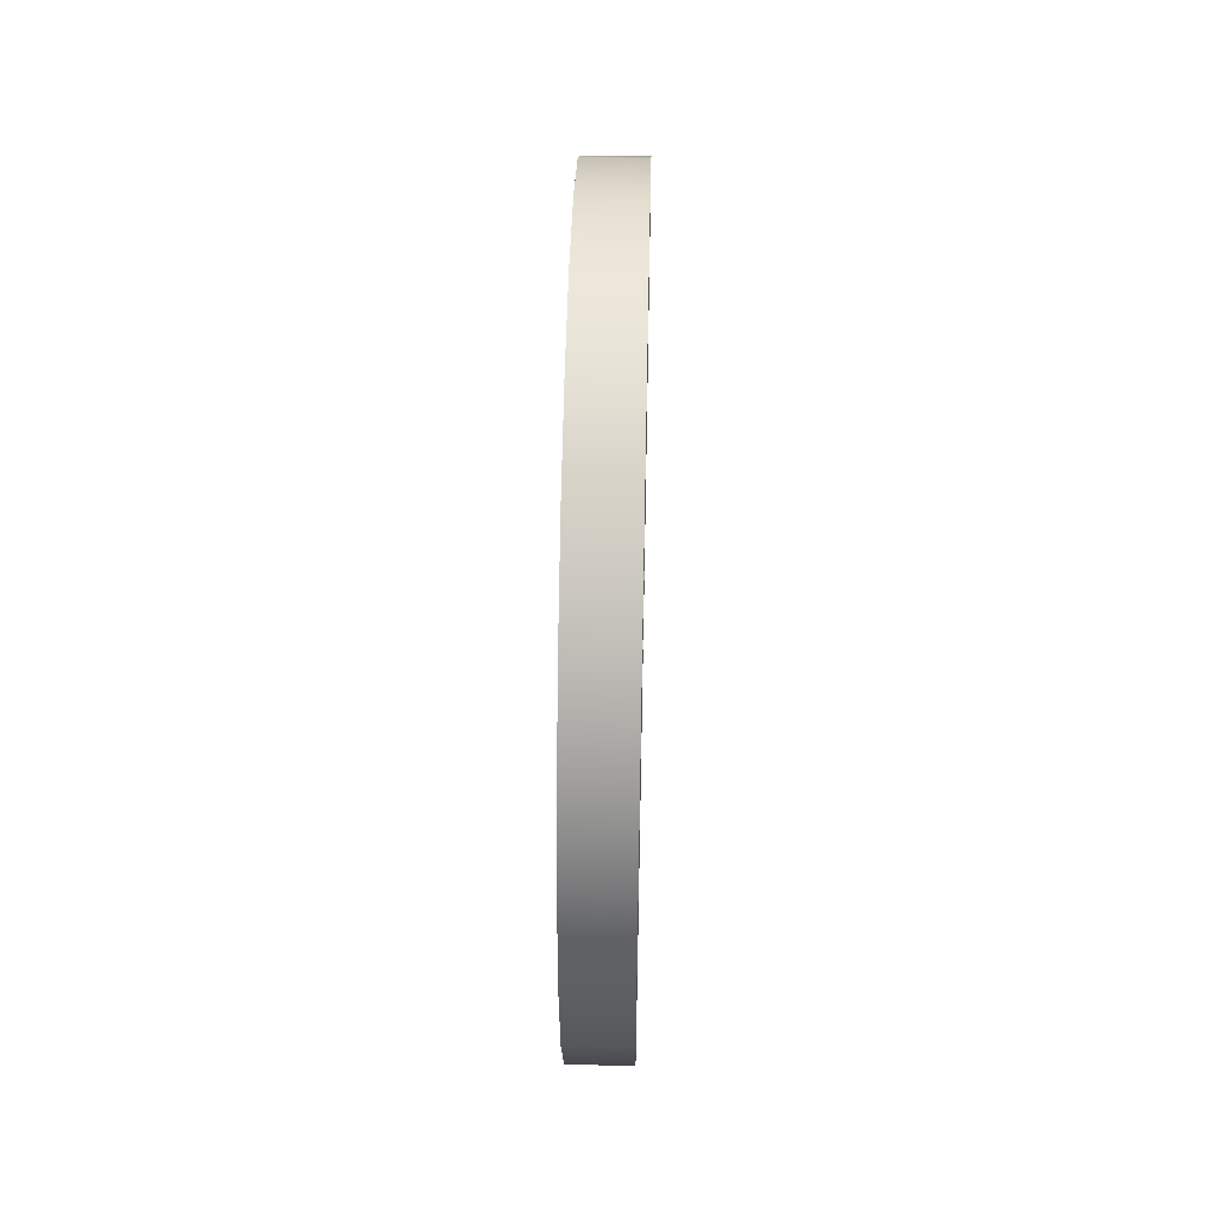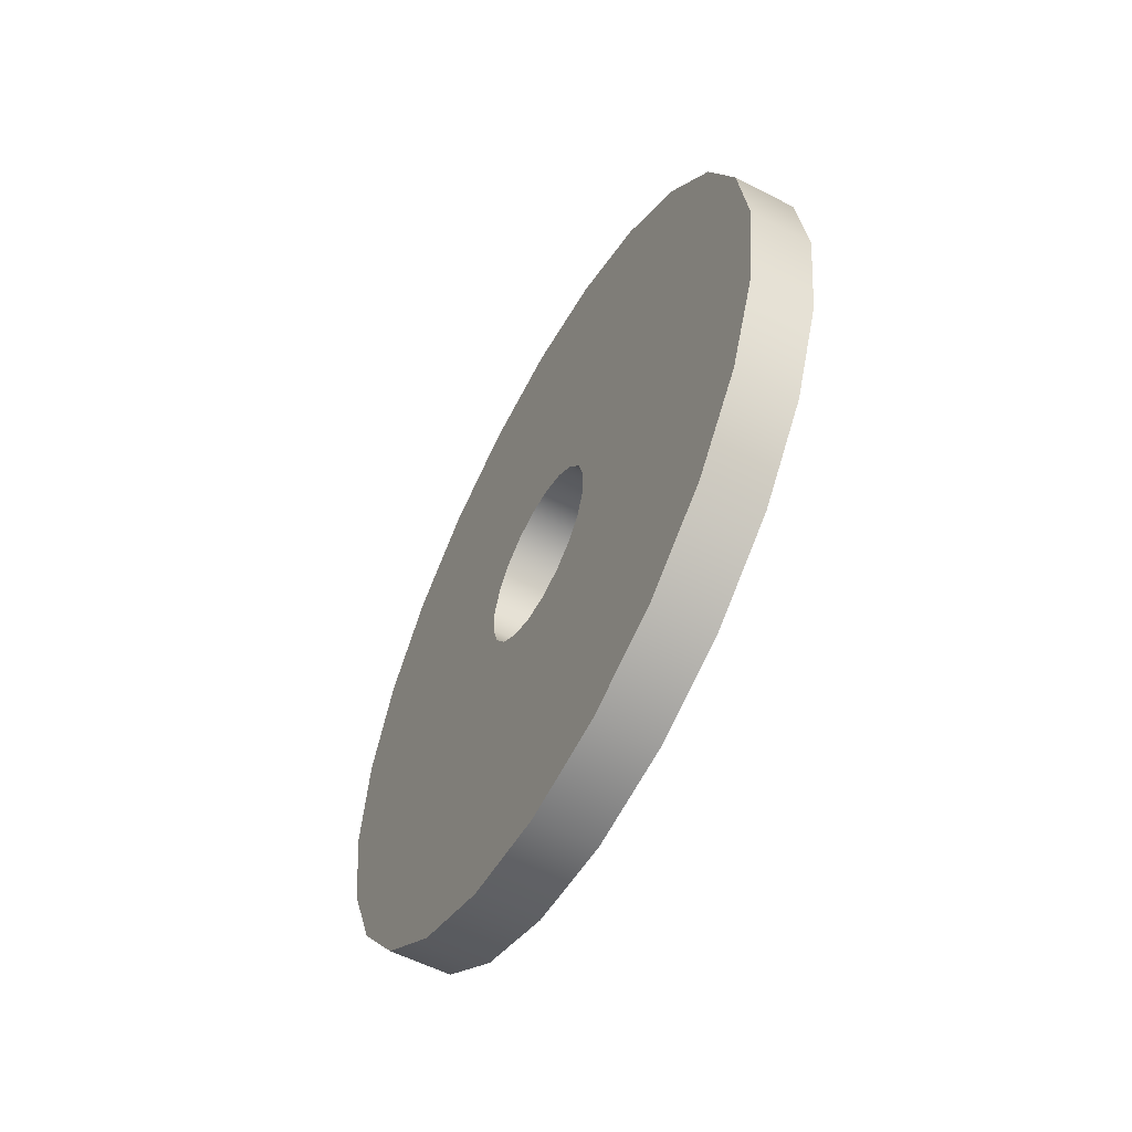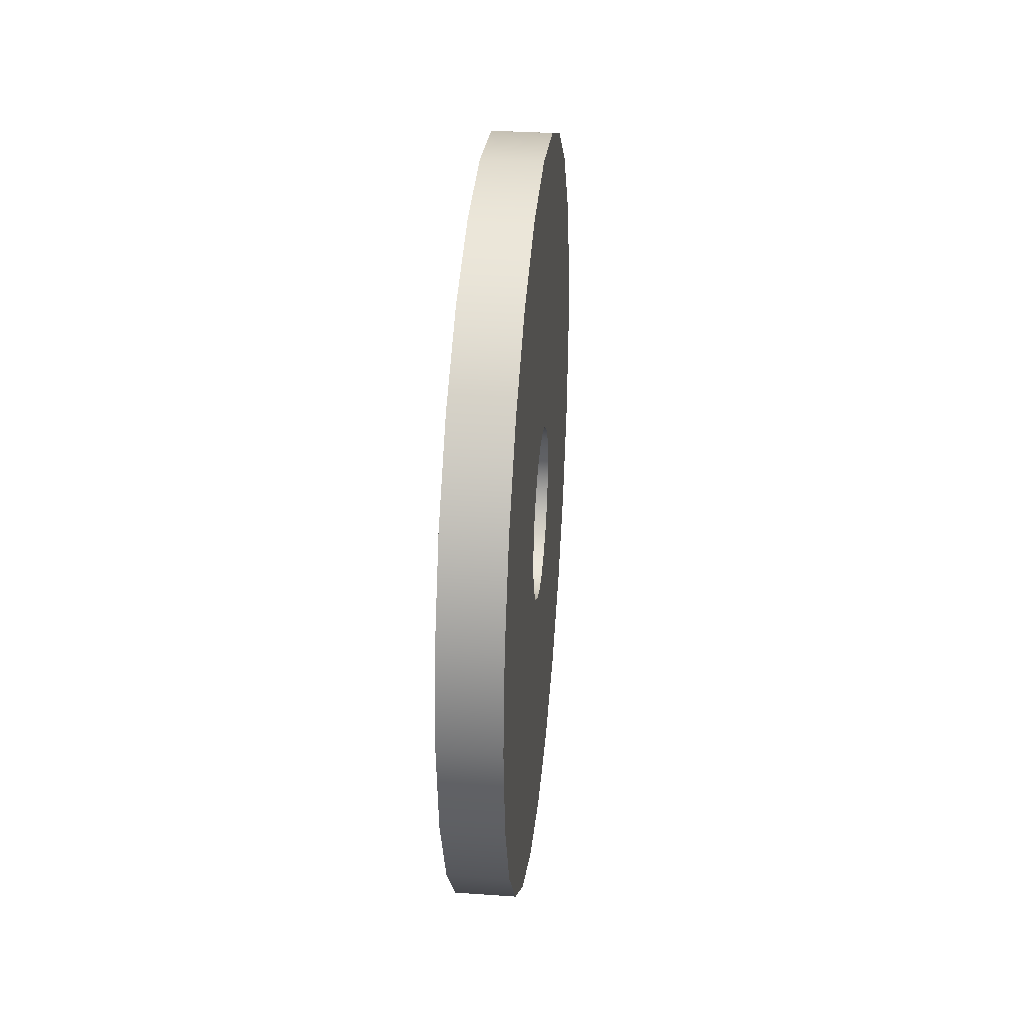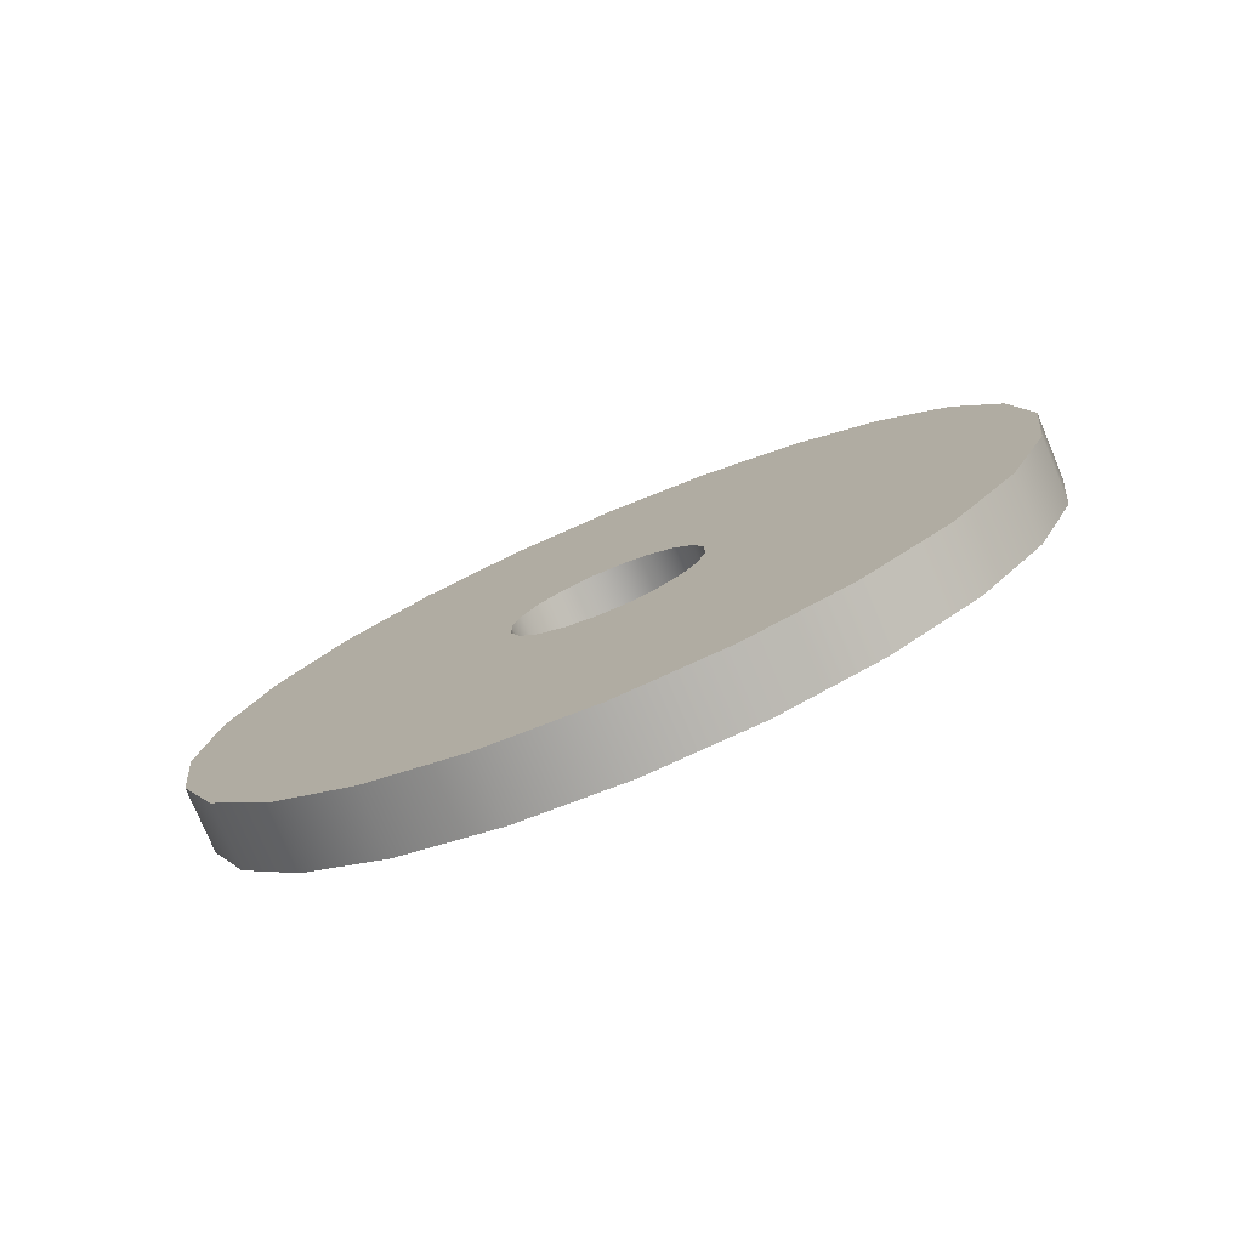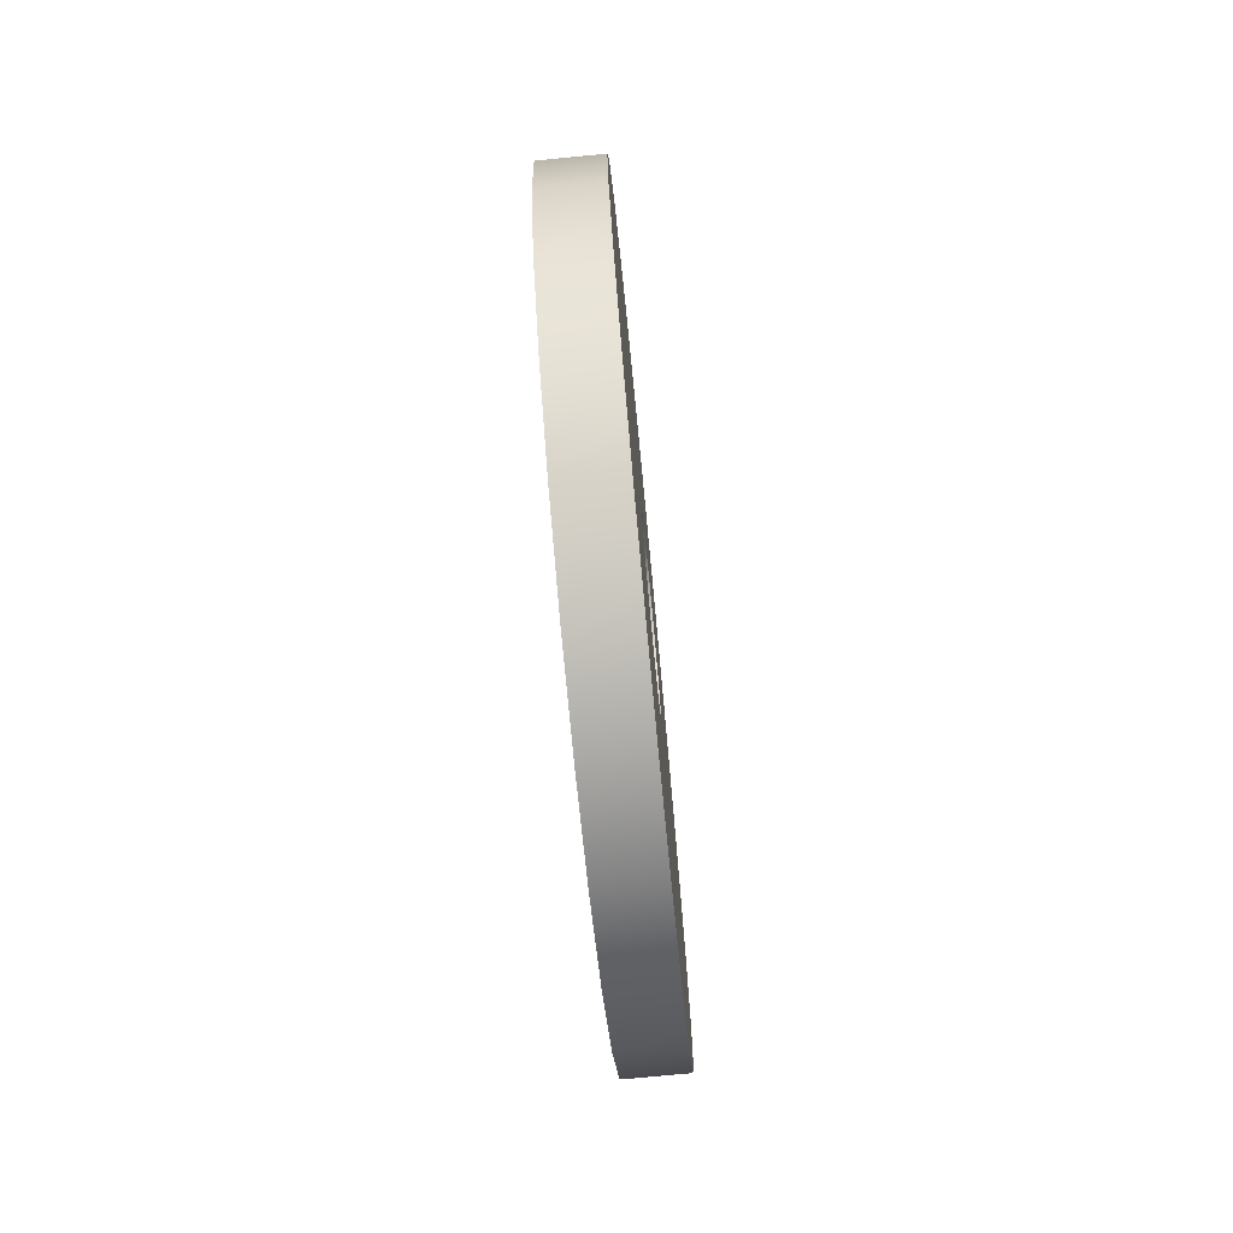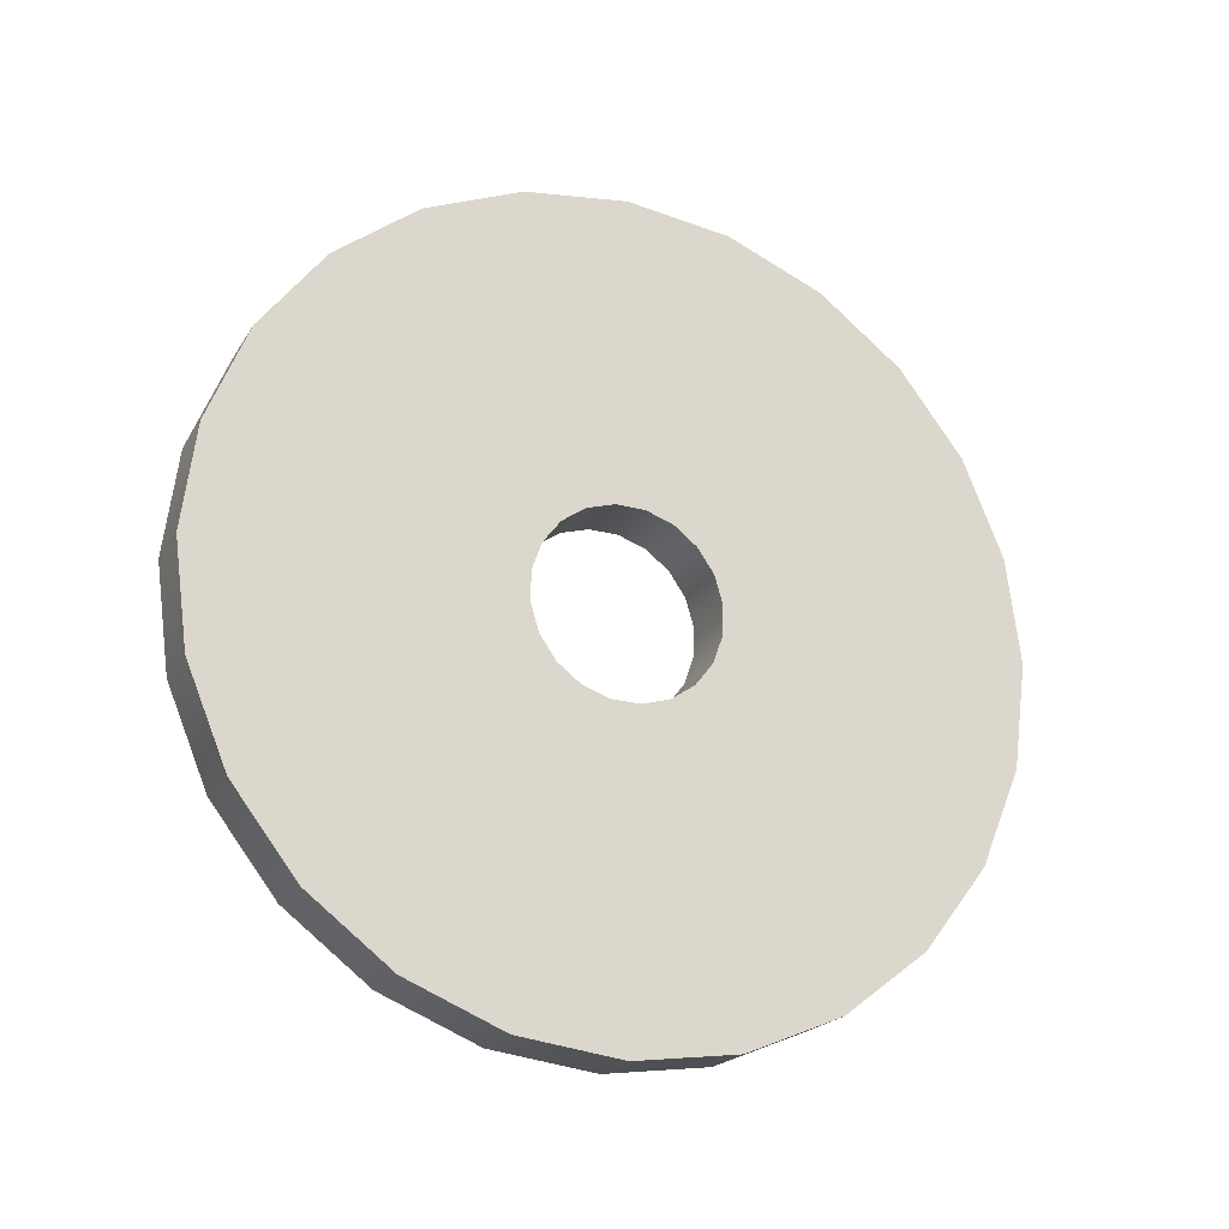
<metadata>
{"format":"obj","ext":"obj","renderer":"f3d","projection":"perspective","resolution":1024,"background":"white","views":[{"elev":48.9,"azim":-178.7,"up":"+Y"},{"elev":-57.2,"azim":-28.1,"up":"+Y"},{"elev":32.9,"azim":5.5,"up":"+Y"},{"elev":-77.7,"azim":112.8,"up":"+Y"},{"elev":-75.0,"azim":5.5,"up":"+Z"},{"elev":-21.0,"azim":-113.2,"up":"+Z"}]}
</metadata>
<code>
o Group7/mesh45/mesh45-geometry#mesh45-geometry
v -0.02985 -0.134 -0.3331
v -0.03649 -0.1316 -0.3312
v -0.02985 -0.1316 -0.3312
v -0.03649 -0.134 -0.3331
v -0.03649 -0.1286 -0.3302
v -0.02985 -0.1052 -0.3026
v -0.02985 -0.1358 -0.3357
v -0.03649 -0.1052 -0.3026
v -0.02985 -0.1286 -0.3302
v -0.03649 -0.09631 -0.3095
v -0.02985 -0.09631 -0.3095
v -0.02985 -0.1642 -0.3615
v -0.03649 -0.1358 -0.3357
v -0.03649 -0.1642 -0.3615
v -0.03649 -0.1255 -0.3301
v -0.02985 -0.1157 -0.2983
v -0.02985 -0.1367 -0.3387
v -0.02985 -0.1573 -0.3705
v -0.03649 -0.1685 -0.3511
v -0.02985 -0.1255 -0.3301
v -0.03649 -0.1225 -0.331
v -0.03649 -0.08946 -0.3184
v -0.02985 -0.1685 -0.3511
v -0.03649 -0.1367 -0.3387
v -0.03649 -0.1573 -0.3705
v -0.03649 -0.1157 -0.2983
v -0.02985 -0.1225 -0.331
v -0.03649 -0.12 -0.3327
v -0.02985 -0.08946 -0.3184
v -0.03649 -0.1181 -0.3352
v -0.02985 -0.1268 -0.2968
v -0.03649 -0.1366 -0.3418
v -0.02985 -0.1366 -0.3418
v -0.03649 -0.17 -0.34
v -0.02985 -0.12 -0.3327
v -0.02985 -0.1181 -0.3352
v -0.03649 -0.08515 -0.3288
v -0.03649 -0.117 -0.3382
v -0.02985 -0.17 -0.34
v -0.02985 -0.1356 -0.3447
v -0.02985 -0.1484 -0.3773
v -0.03649 -0.1268 -0.2968
v -0.02985 -0.117 -0.3382
v -0.02985 -0.08515 -0.3288
v -0.03649 -0.1484 -0.3773
v -0.03649 -0.1169 -0.3413
v -0.02985 -0.138 -0.2983
v -0.03649 -0.1356 -0.3447
v -0.02985 -0.1337 -0.3472
v -0.03649 -0.1685 -0.3288
v -0.02985 -0.1169 -0.3413
v -0.02985 -0.138 -0.3816
v -0.03649 -0.08368 -0.34
v -0.03649 -0.1196 -0.3468
v -0.03649 -0.138 -0.3816
v -0.03649 -0.1178 -0.3443
v -0.02985 -0.1685 -0.3288
v -0.03649 -0.138 -0.2983
v -0.03649 -0.1337 -0.3472
v -0.02985 -0.1311 -0.349
v -0.02985 -0.1178 -0.3443
v -0.02985 -0.1268 -0.3831
v -0.02985 -0.08368 -0.34
v -0.03649 -0.1221 -0.3487
v -0.02985 -0.1484 -0.3026
v -0.03649 -0.1484 -0.3026
v -0.03649 -0.1311 -0.349
v -0.02985 -0.1281 -0.3498
v -0.03649 -0.1642 -0.3184
v -0.02985 -0.1642 -0.3184
v -0.02985 -0.1196 -0.3468
v -0.02985 -0.08515 -0.3511
v -0.03649 -0.1268 -0.3831
v -0.03649 -0.125 -0.3498
v -0.03649 -0.1281 -0.3498
v -0.02985 -0.125 -0.3498
v -0.02985 -0.1221 -0.3487
v -0.02985 -0.1157 -0.3816
v -0.03649 -0.08515 -0.3511
v -0.02985 -0.1573 -0.3095
v -0.03649 -0.1573 -0.3095
v -0.03649 -0.1157 -0.3816
v -0.02985 -0.08946 -0.3615
v -0.02985 -0.1052 -0.3773
v -0.03649 -0.1052 -0.3773
v -0.03649 -0.08946 -0.3615
v -0.02985 -0.09631 -0.3705
v -0.03649 -0.09631 -0.3705
f 1 2 3
f 2 1 4
f 3 2 1
f 4 1 2
f 5 3 2
f 2 3 5
f 3 6 1
f 1 6 3
f 7 4 1
f 1 4 7
f 4 8 2
f 2 8 4
f 3 5 9
f 9 5 3
f 2 10 5
f 5 10 2
f 6 3 11
f 11 3 6
f 6 12 1
f 1 12 6
f 4 7 13
f 13 7 4
f 1 12 7
f 7 12 1
f 14 8 4
f 4 8 14
f 2 8 10
f 10 8 2
f 15 9 5
f 5 9 15
f 11 3 9
f 9 3 11
f 5 10 15
f 15 10 5
f 10 6 11
f 11 6 10
f 16 12 6
f 6 12 16
f 17 13 7
f 7 13 17
f 13 14 4
f 4 14 13
f 7 12 18
f 18 12 7
f 19 8 14
f 14 8 19
f 6 10 8
f 8 10 6
f 9 15 20
f 20 15 9
f 11 9 20
f 20 9 11
f 15 10 21
f 21 10 15
f 11 22 10
f 10 22 11
f 16 23 12
f 12 23 16
f 8 16 6
f 6 16 8
f 13 17 24
f 24 17 13
f 7 18 17
f 17 18 7
f 14 13 25
f 25 13 14
f 14 18 12
f 12 18 14
f 19 26 8
f 8 26 19
f 12 19 14
f 14 19 12
f 15 27 20
f 20 27 15
f 11 20 27
f 27 20 11
f 21 10 28
f 28 10 21
f 27 15 21
f 21 15 27
f 22 11 29
f 29 11 22
f 30 10 22
f 22 10 30
f 31 23 16
f 16 23 31
f 19 12 23
f 23 12 19
f 16 8 26
f 26 8 16
f 17 32 24
f 24 32 17
f 25 13 24
f 24 13 25
f 17 18 33
f 33 18 17
f 18 14 25
f 25 14 18
f 34 26 19
f 19 26 34
f 11 27 35
f 35 27 11
f 28 10 30
f 30 10 28
f 35 21 28
f 28 21 35
f 21 35 27
f 27 35 21
f 11 36 29
f 29 36 11
f 29 37 22
f 22 37 29
f 30 22 38
f 38 22 30
f 31 39 23
f 23 39 31
f 26 31 16
f 16 31 26
f 23 34 19
f 19 34 23
f 32 17 33
f 33 17 32
f 25 24 32
f 32 24 25
f 33 18 40
f 40 18 33
f 25 41 18
f 18 41 25
f 34 42 26
f 26 42 34
f 11 35 36
f 36 35 11
f 36 28 30
f 30 28 36
f 28 36 35
f 35 36 28
f 29 36 43
f 43 36 29
f 37 29 44
f 44 29 37
f 45 22 37
f 37 22 45
f 38 22 46
f 46 22 38
f 43 30 38
f 38 30 43
f 47 39 31
f 31 39 47
f 34 23 39
f 39 23 34
f 31 26 42
f 42 26 31
f 33 48 32
f 32 48 33
f 25 32 48
f 48 32 25
f 40 18 49
f 49 18 40
f 48 33 40
f 40 33 48
f 41 25 45
f 45 25 41
f 49 18 41
f 41 18 49
f 50 42 34
f 34 42 50
f 30 43 36
f 36 43 30
f 29 43 51
f 51 43 29
f 29 52 44
f 44 52 29
f 44 53 37
f 37 53 44
f 45 54 22
f 22 54 45
f 45 37 55
f 55 37 45
f 46 22 56
f 56 22 46
f 51 38 46
f 46 38 51
f 38 51 43
f 43 51 38
f 47 57 39
f 39 57 47
f 31 58 47
f 47 58 31
f 57 34 39
f 39 34 57
f 58 31 42
f 42 31 58
f 25 48 59
f 59 48 25
f 59 40 49
f 49 40 59
f 40 59 48
f 48 59 40
f 25 59 45
f 45 59 25
f 45 52 41
f 41 52 45
f 49 41 60
f 60 41 49
f 50 58 42
f 42 58 50
f 34 57 50
f 50 57 34
f 29 51 61
f 61 51 29
f 29 41 52
f 52 41 29
f 44 52 62
f 62 52 44
f 53 44 63
f 63 44 53
f 55 37 53
f 53 37 55
f 45 64 54
f 54 64 45
f 56 22 54
f 54 22 56
f 52 45 55
f 55 45 52
f 56 51 46
f 46 51 56
f 65 57 47
f 47 57 65
f 66 47 58
f 58 47 66
f 49 67 59
f 59 67 49
f 45 59 67
f 67 59 45
f 60 41 68
f 68 41 60
f 67 49 60
f 60 49 67
f 69 58 50
f 50 58 69
f 70 50 57
f 57 50 70
f 51 56 61
f 61 56 51
f 29 61 71
f 71 61 29
f 29 71 41
f 41 71 29
f 55 62 52
f 52 62 55
f 44 62 63
f 63 62 44
f 72 53 63
f 63 53 72
f 55 53 73
f 73 53 55
f 45 74 64
f 64 74 45
f 64 71 54
f 54 71 64
f 54 61 56
f 56 61 54
f 65 70 57
f 57 70 65
f 47 66 65
f 65 66 47
f 69 66 58
f 58 66 69
f 45 67 75
f 75 67 45
f 68 41 76
f 76 41 68
f 75 60 68
f 68 60 75
f 60 75 67
f 67 75 60
f 50 70 69
f 69 70 50
f 61 54 71
f 71 54 61
f 77 41 71
f 71 41 77
f 62 55 73
f 73 55 62
f 63 62 78
f 78 62 63
f 53 72 79
f 79 72 53
f 63 78 72
f 72 78 63
f 73 53 79
f 79 53 73
f 45 75 74
f 74 75 45
f 74 77 64
f 64 77 74
f 71 64 77
f 77 64 71
f 70 65 80
f 80 65 70
f 81 65 66
f 66 65 81
f 66 69 81
f 81 69 66
f 76 41 77
f 77 41 76
f 76 75 68
f 68 75 76
f 80 69 70
f 70 69 80
f 82 62 73
f 73 62 82
f 62 82 78
f 78 82 62
f 83 79 72
f 72 79 83
f 72 78 84
f 84 78 72
f 73 79 82
f 82 79 73
f 75 76 74
f 74 76 75
f 77 74 76
f 76 74 77
f 65 81 80
f 80 81 65
f 69 80 81
f 81 80 69
f 85 78 82
f 82 78 85
f 79 83 86
f 86 83 79
f 72 84 83
f 83 84 72
f 78 85 84
f 84 85 78
f 82 79 86
f 86 79 82
f 82 86 85
f 85 86 82
f 87 86 83
f 83 86 87
f 83 84 87
f 87 84 83
f 88 84 85
f 85 84 88
f 85 86 88
f 88 86 85
f 86 87 88
f 88 87 86
f 84 88 87
f 87 88 84

</code>
